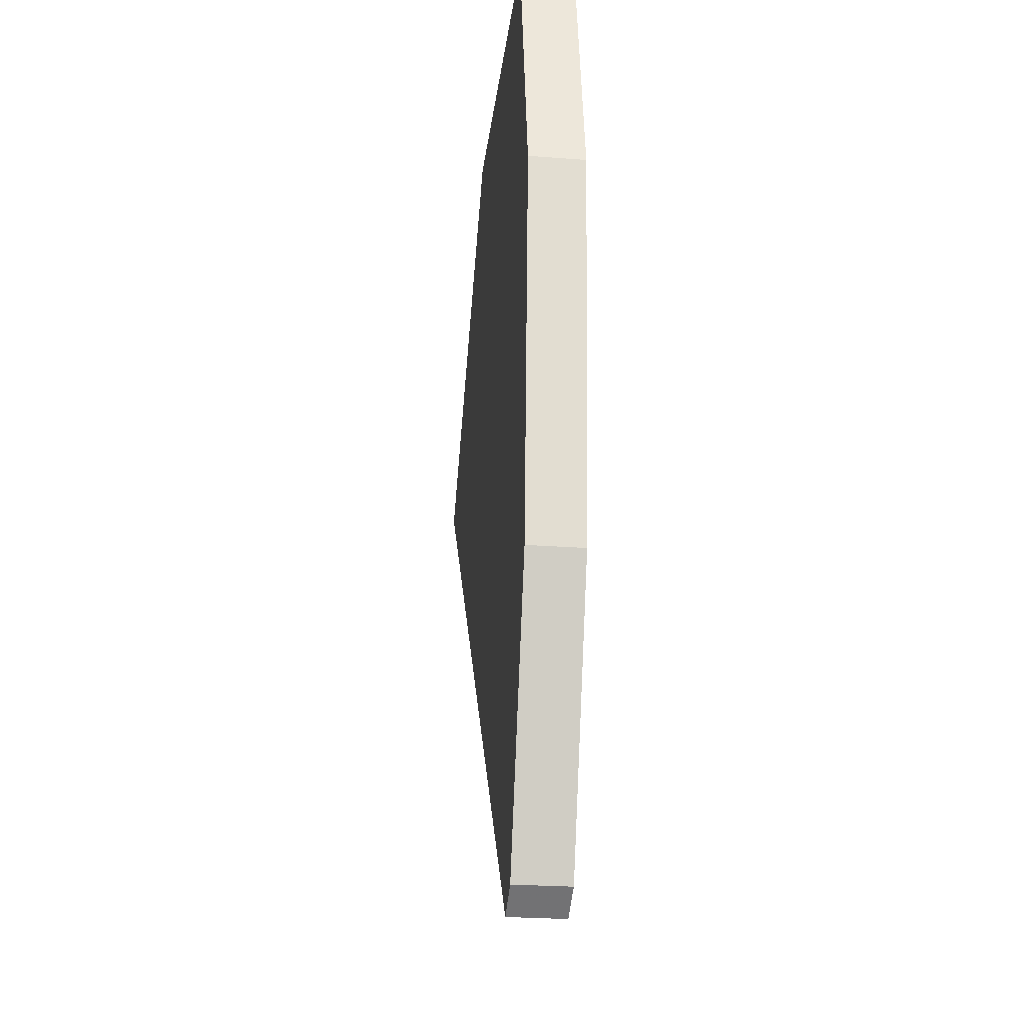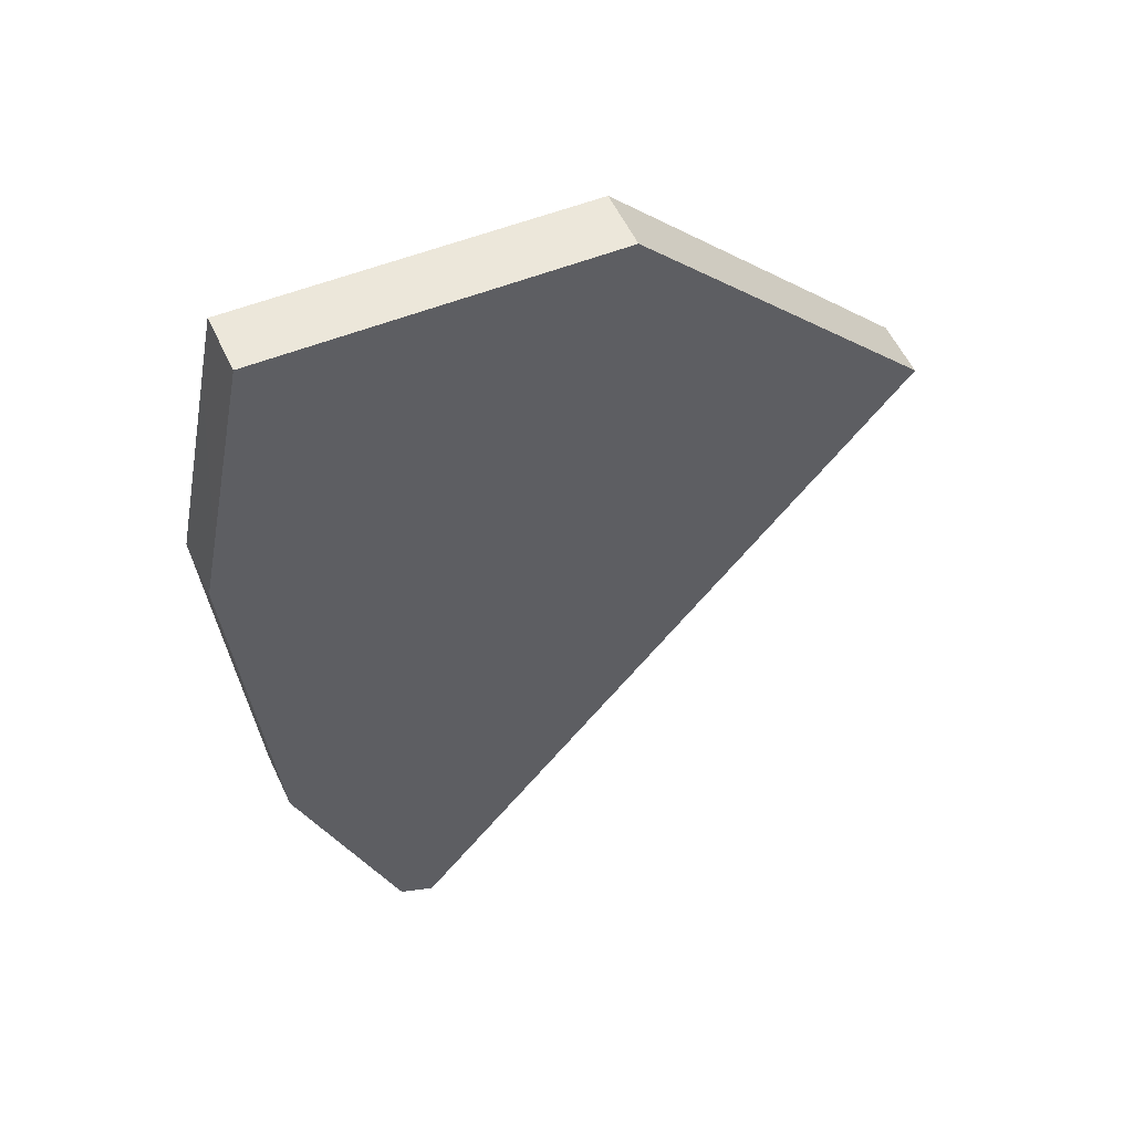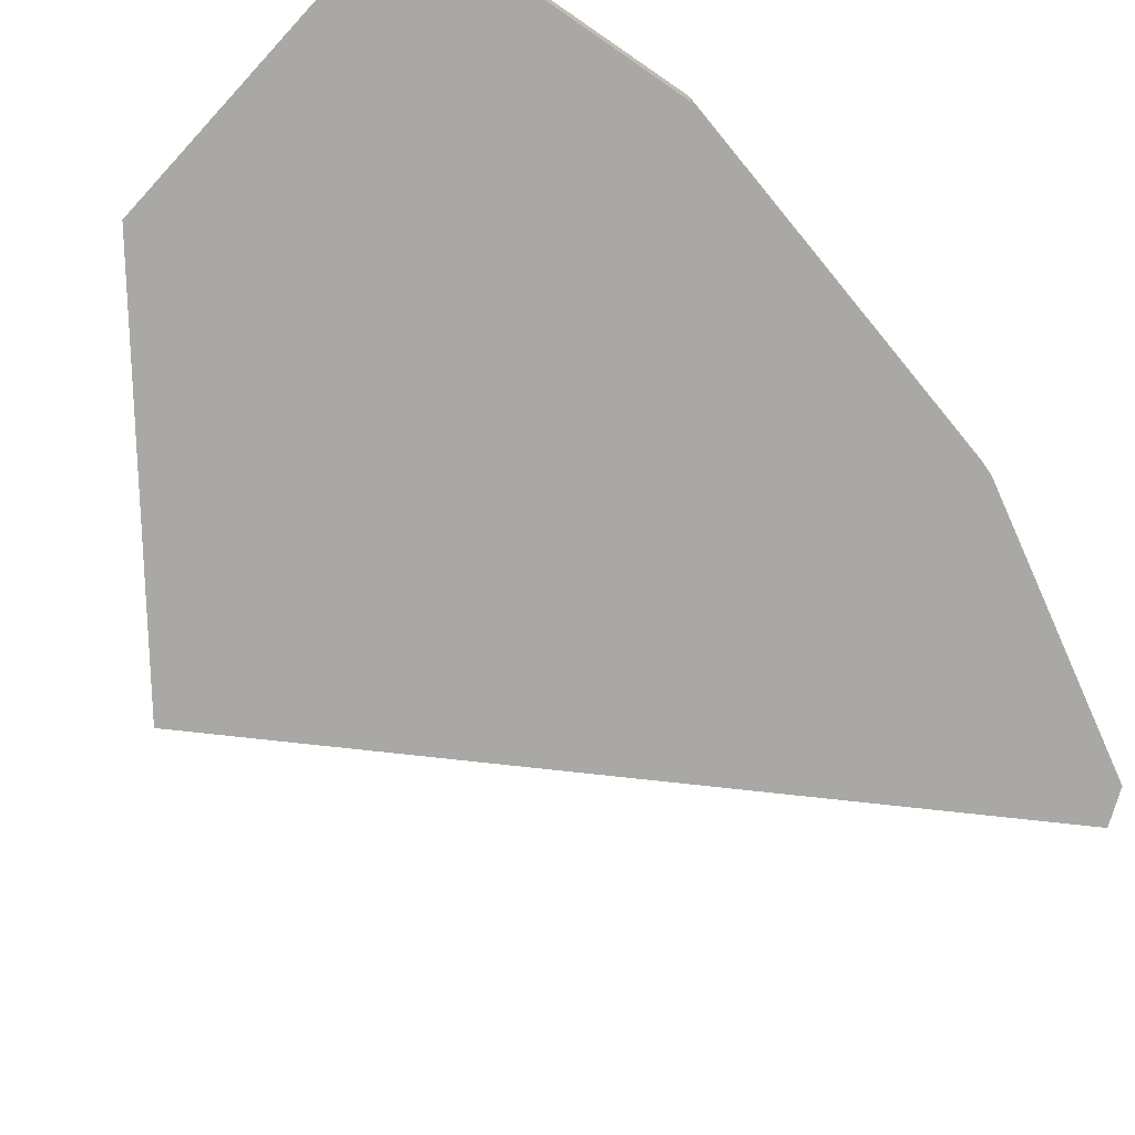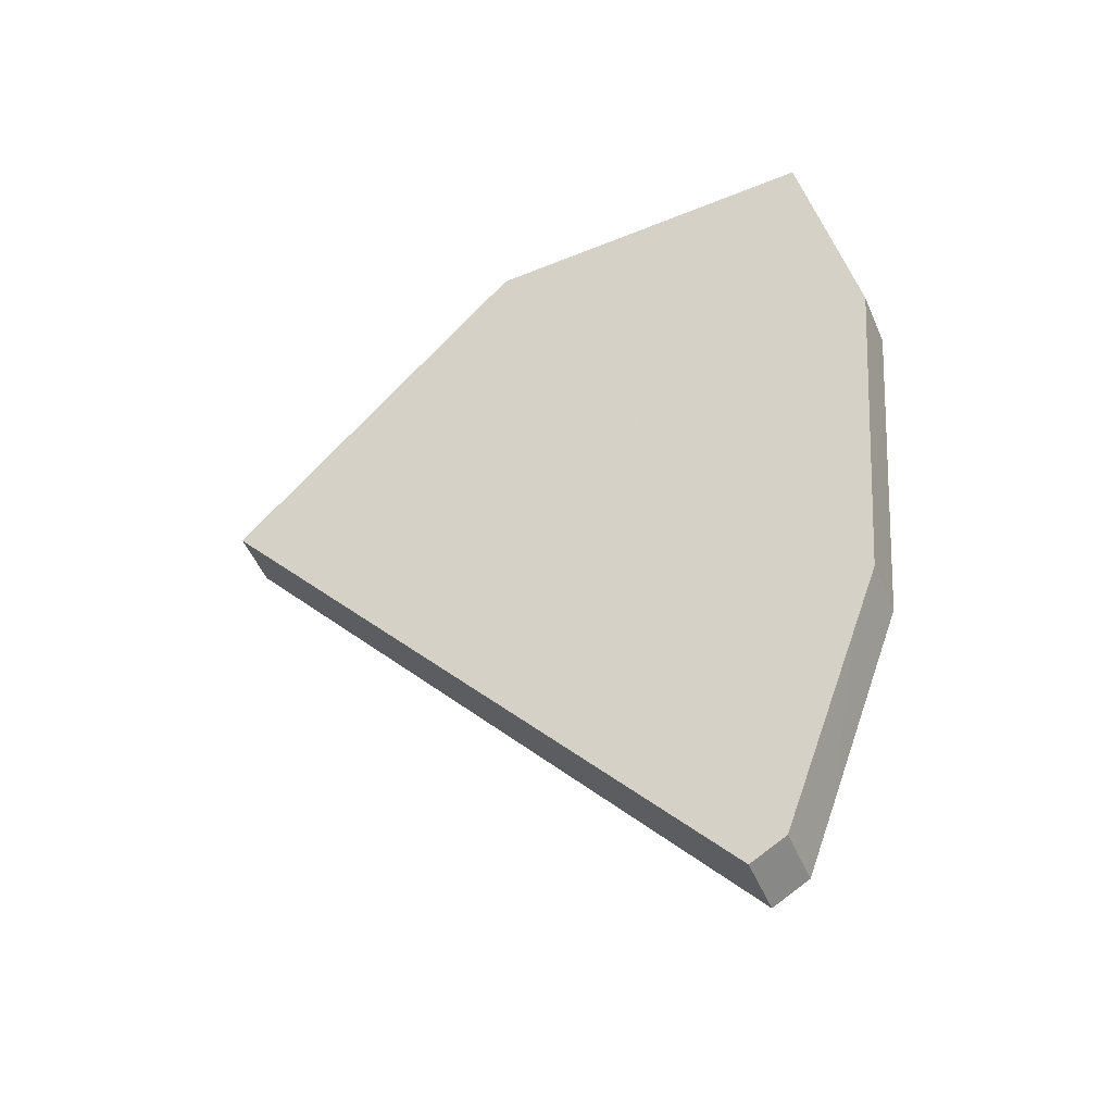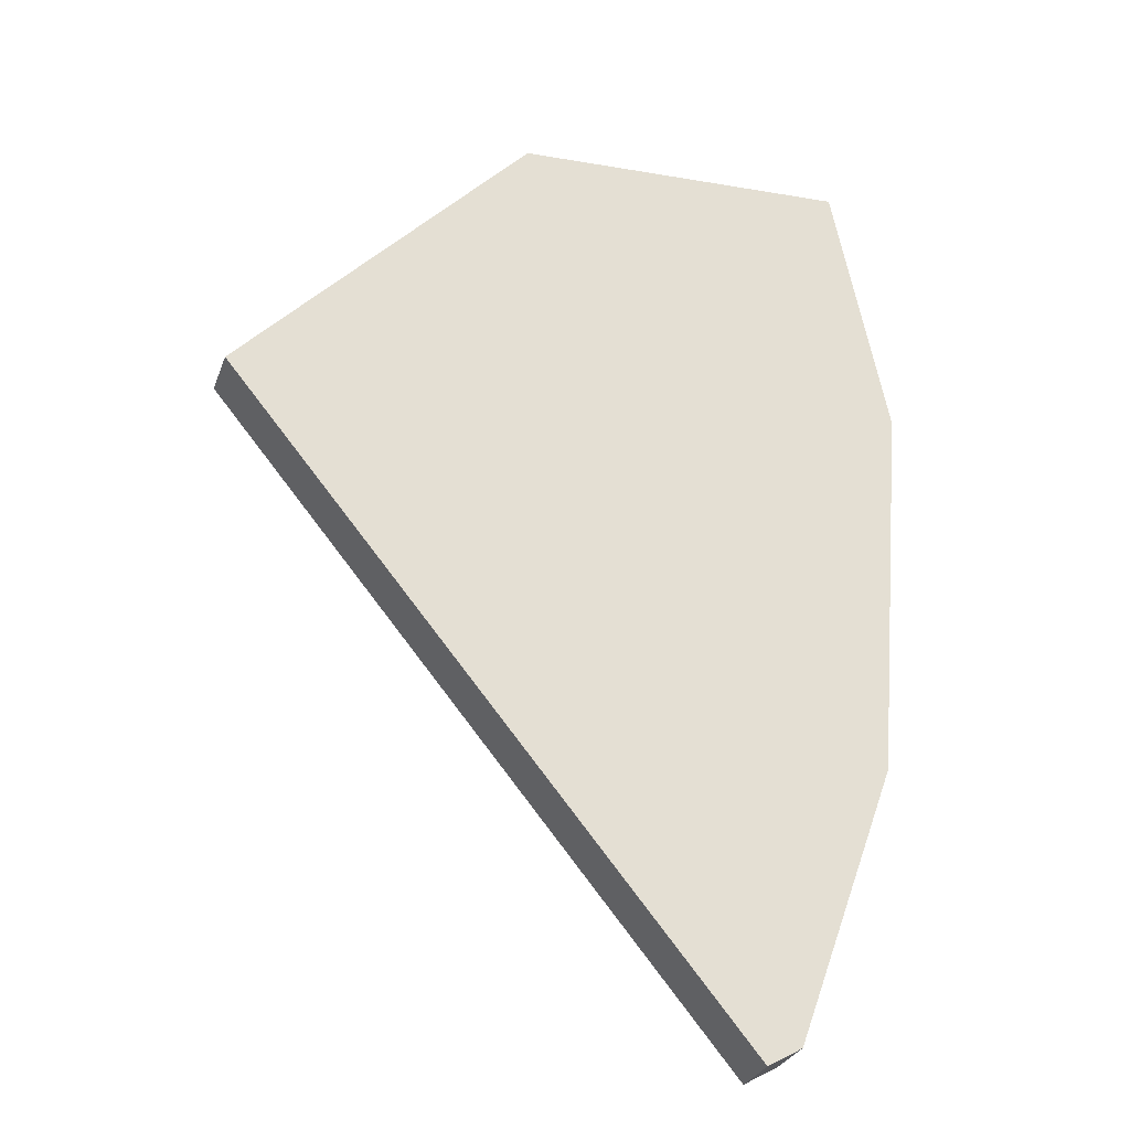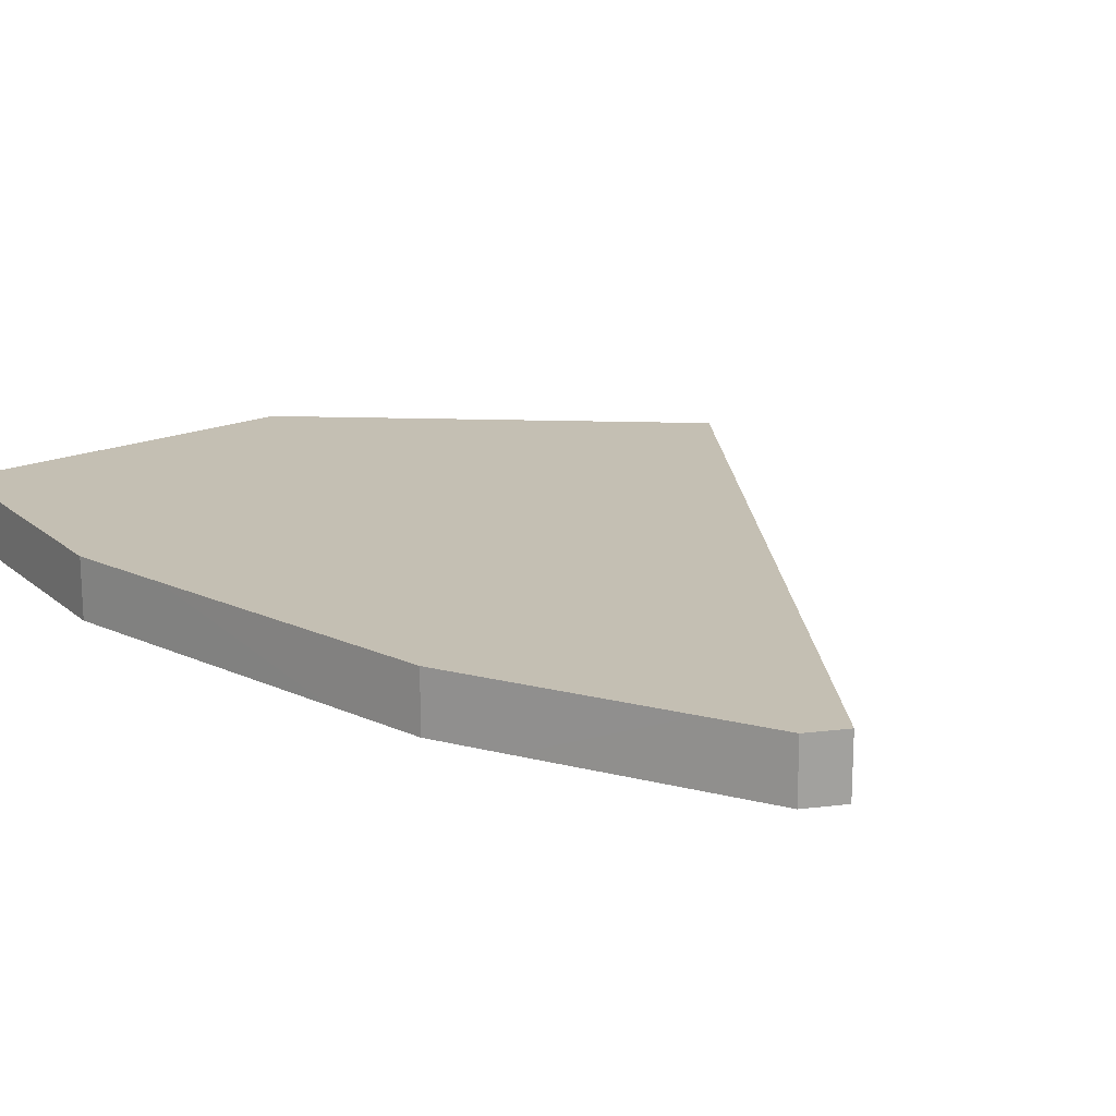
<metadata>
{"format":"obj","ext":"obj","renderer":"f3d","projection":"perspective","resolution":1024,"background":"white","views":[{"elev":-25.6,"azim":-97.2,"up":"+Y"},{"elev":56.0,"azim":-24.9,"up":"+Y"},{"elev":-75.1,"azim":-135.8,"up":"+Z"},{"elev":-49.4,"azim":-157.5,"up":"+Y"},{"elev":-29.1,"azim":161.9,"up":"+Y"},{"elev":17.8,"azim":-43.4,"up":"+Z"}]}
</metadata>
<code>
v 2.685 -0.6474 -0.05
v 2.67 -0.4727 -0.05
v 2.627 0.05157 -0.05
v 2.865 -1.146 -0.05
v 2.73 -0.7724 -0.05
v 2.7 0.4136 -0.05
v 2.724 0.5334 -0.05
v 3.85 -0.05939 -0.05
v 3.719 0.08125 -0.05
v 2.926 -1.181 -0.05
v 3.177 0.5086 -0.05
v 3.327 0.5004 -0.05
v 2.627 0.05161 0.05
v 2.641 -0.1242 0.05
v 2.651 0.173 0.05
v 2.865 -1.146 0.05
v 2.82 -1.021 0.05
v 2.685 -0.6471 0.05
v 2.724 0.5334 0.05
v 2.926 -1.181 0.05
v 3.85 -0.05955 0.05
v 3.458 0.3605 0.05
v 3.327 0.5003 0.05
v 2.875 0.5252 0.05
v 2.73 -0.7724 -0.05
v 2.685 -0.6474 -0.05
v 2.67 -0.4727 -0.05
v 2.627 0.05157 -0.05
v 2.7 0.4136 -0.05
v 2.724 0.5334 -0.05
v 3.177 0.5086 -0.05
v 3.327 0.5004 -0.05
v 3.719 0.08125 -0.05
v 3.85 -0.05939 -0.05
v 2.926 -1.181 -0.05
v 2.865 -1.146 -0.05
v 2.724 0.5334 0.05
v 2.651 0.173 0.05
v 2.627 0.05161 0.05
v 2.641 -0.1242 0.05
v 2.685 -0.6471 0.05
v 2.82 -1.021 0.05
v 2.865 -1.146 0.05
v 2.926 -1.181 0.05
v 3.85 -0.05955 0.05
v 3.458 0.3605 0.05
v 3.327 0.5003 0.05
v 2.875 0.5252 0.05
f 34 35 25
f 47 48 38
f 22 12 23
f 9 21 8
f 20 4 10
f 15 3 13
f 19 6 15
f 24 7 19
f 23 11 24
f 3 14 13
f 17 4 16
f 18 5 17
f 2 18 14
f 10 21 20
f 36 25 35
f 25 26 27
f 34 25 27
f 27 28 33
f 34 27 33
f 28 29 31
f 29 30 31
f 31 32 33
f 28 31 33
f 48 37 38
f 38 39 46
f 39 40 46
f 40 41 45
f 41 42 45
f 42 43 44
f 44 45 42
f 45 46 40
f 46 47 38
f 22 9 12
f 9 22 21
f 20 16 4
f 15 6 3
f 19 7 6
f 24 11 7
f 23 12 11
f 3 2 14
f 17 5 4
f 18 1 5
f 2 1 18
f 10 8 21

</code>
